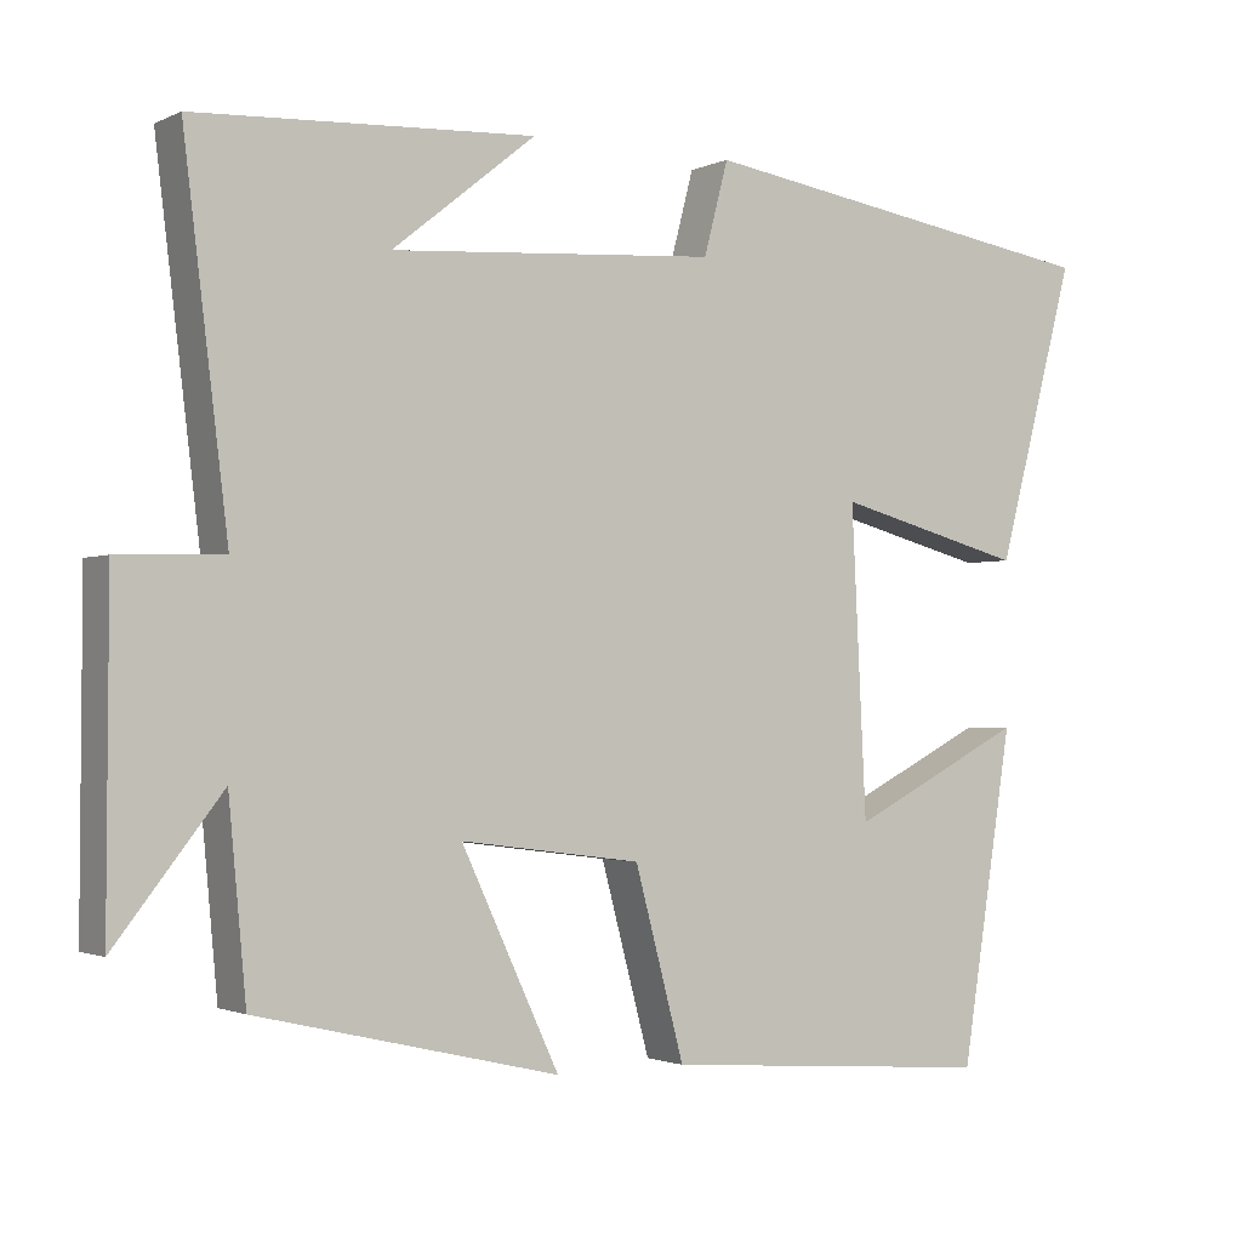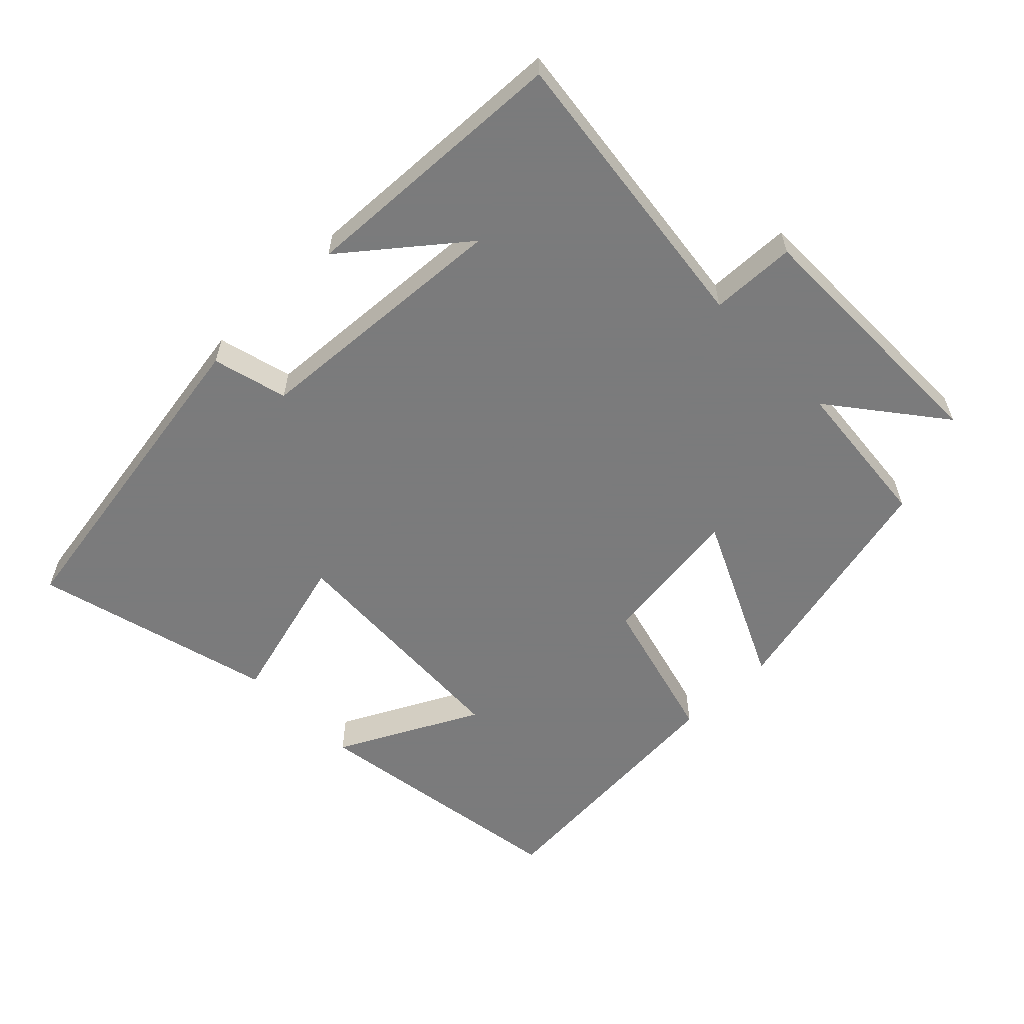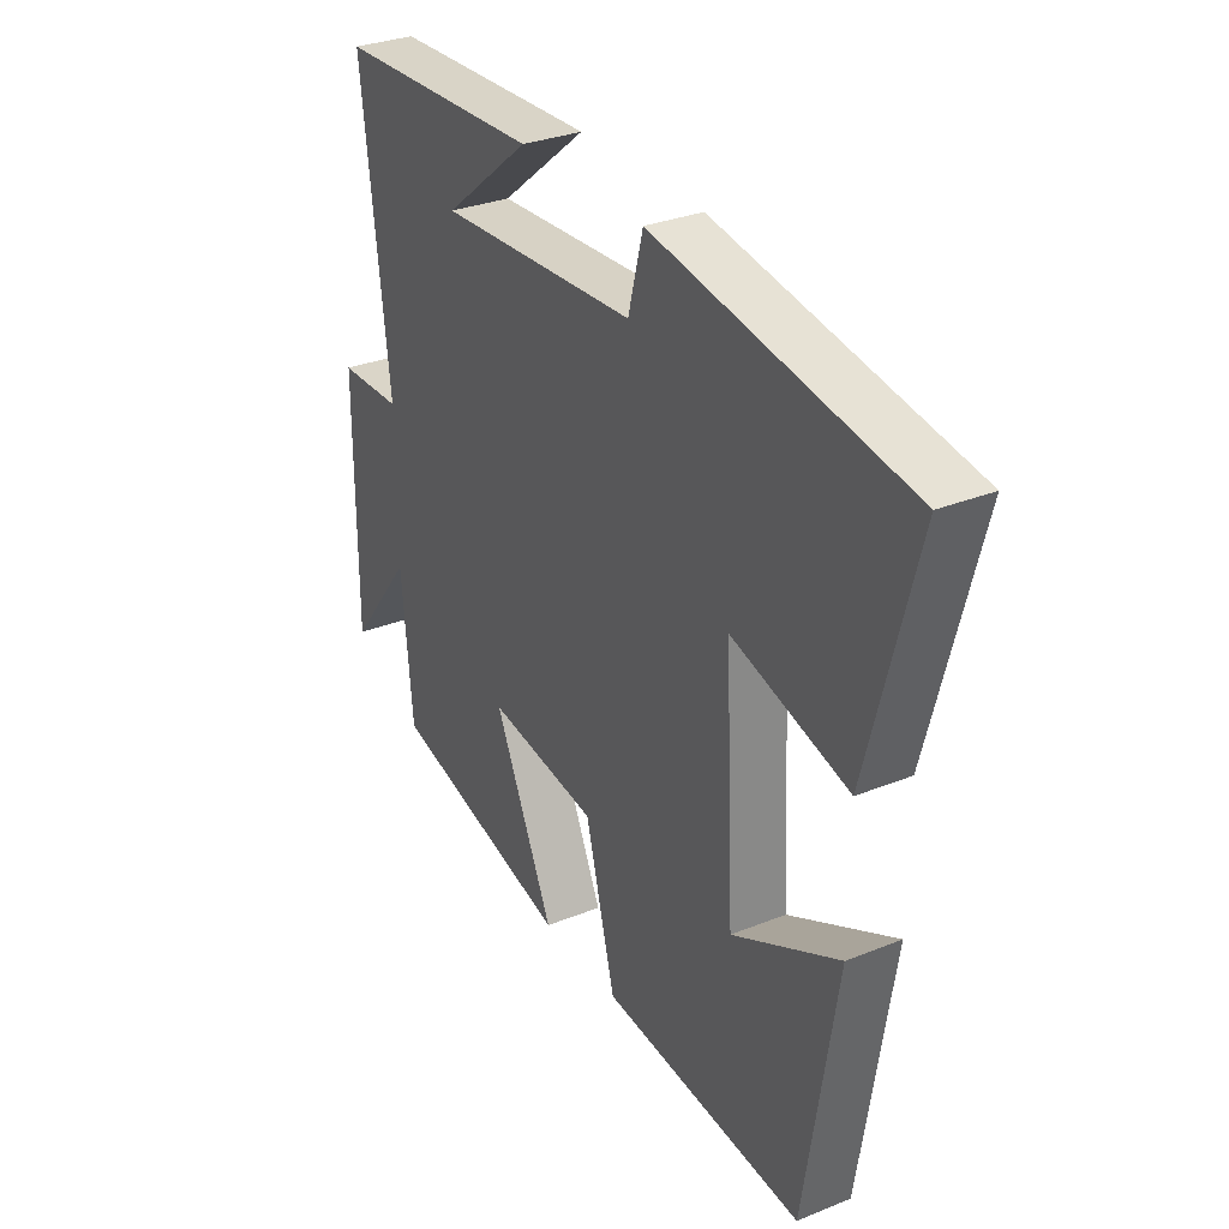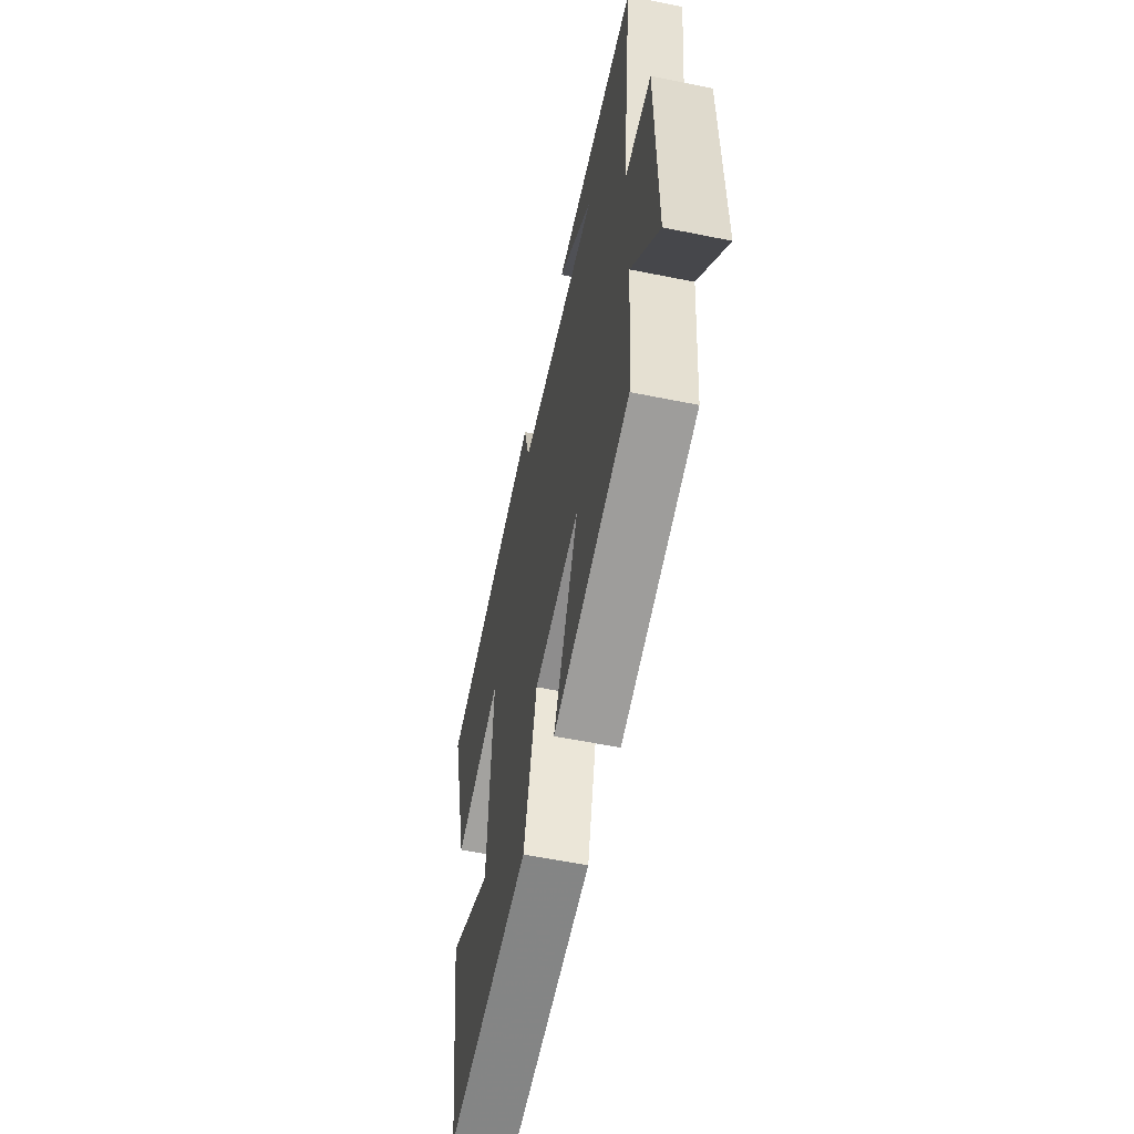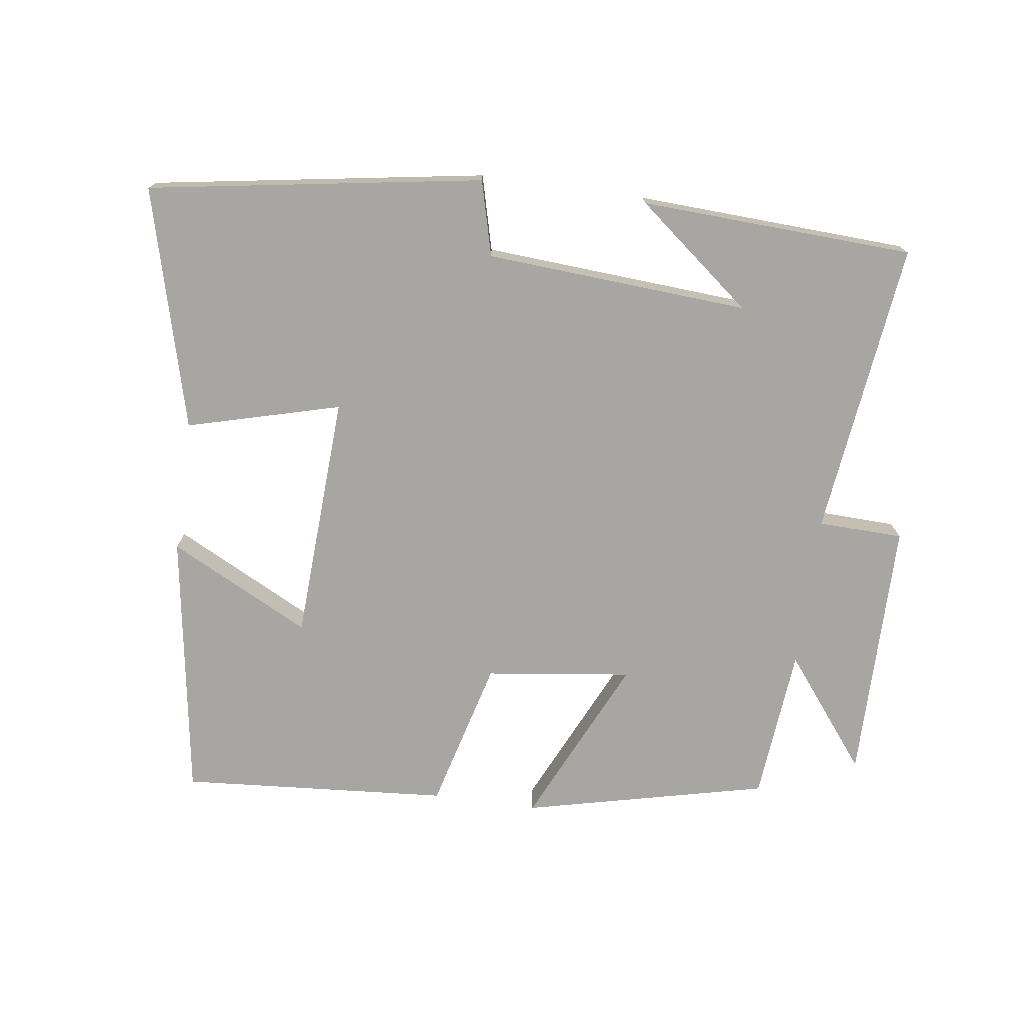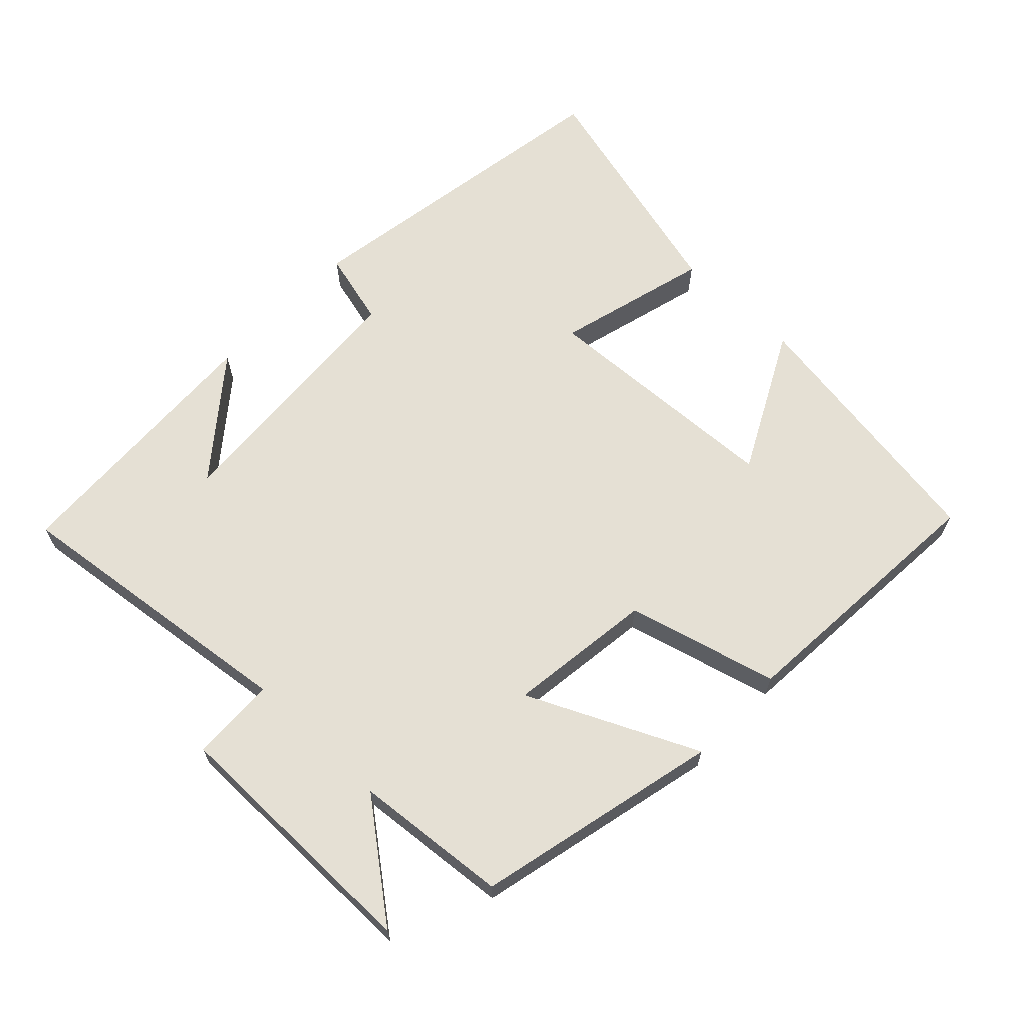
<metadata>
{"format":"obj","ext":"obj","renderer":"f3d","projection":"perspective","resolution":1024,"background":"white","views":[{"elev":-1.7,"azim":147.9,"up":"+Z"},{"elev":-58.4,"azim":44.3,"up":"+Y"},{"elev":31.1,"azim":-119.9,"up":"+Z"},{"elev":-57.3,"azim":78.1,"up":"+Z"},{"elev":-74.3,"azim":-7.9,"up":"+Y"},{"elev":65.3,"azim":133.6,"up":"+Y"}]}
</metadata>
<code>
v 0.479 0.07 -0.415
v 0.118 0.07 -0.5
v 0.235 0.07 -0.249
v 0.019 0.07 -0.277
v -0.04 0.07 -0.5
v -0.438 0.07 -0.53
v -0.5 0.07 -0.134
v -0.291 0.07 -0.241
v -0.273 0.07 0.125
v -0.5 0.07 0.064
v -0.594 0.07 0.42
v -0.1 0.07 0.5
v -0.071 0.07 0.389
v 0.319 0.07 0.363
v 0.148 0.07 0.5
v 0.553 0.07 0.481
v 0.5 0.07 0.043
v 0.626 0.07 0.039
v 0.628 0.07 -0.351
v 0.5 0.07 -0.187
v 0.479 0 -0.415
v 0.118 0 -0.5
v 0.235 0 -0.249
v 0.019 0 -0.277
v -0.04 0 -0.5
v -0.438 0 -0.53
v -0.5 0 -0.134
v -0.291 0 -0.241
v -0.273 0 0.125
v -0.5 0 0.064
v -0.594 0 0.42
v -0.1 0 0.5
v -0.071 0 0.389
v 0.319 0 0.363
v 0.148 0 0.5
v 0.553 0 0.481
v 0.5 0 0.043
v 0.626 0 0.039
v 0.628 0 -0.351
v 0.5 0 -0.187
f 17 18 19 20
f 17 20 1 2
f 14 15 16
f 14 16 17
f 13 14 17
f 10 11 12 13
f 9 10 13
f 8 9 13 17
f 5 6 7 8
f 4 5 8
f 3 4 8 17
f 2 3 17
f 40 39 38 37
f 22 21 40 37
f 36 35 34
f 37 36 34
f 37 34 33
f 33 32 31 30
f 33 30 29
f 37 33 29 28
f 28 27 26 25
f 28 25 24
f 37 28 24 23
f 37 23 22
f 1 21 22 2
f 2 22 23 3
f 3 23 24 4
f 4 24 25 5
f 5 25 26 6
f 6 26 27 7
f 7 27 28 8
f 8 28 29 9
f 9 29 30 10
f 10 30 31 11
f 11 31 32 12
f 12 32 33 13
f 13 33 34 14
f 14 34 35 15
f 15 35 36 16
f 16 36 37 17
f 17 37 38 18
f 18 38 39 19
f 19 39 40 20
f 20 40 21 1

</code>
